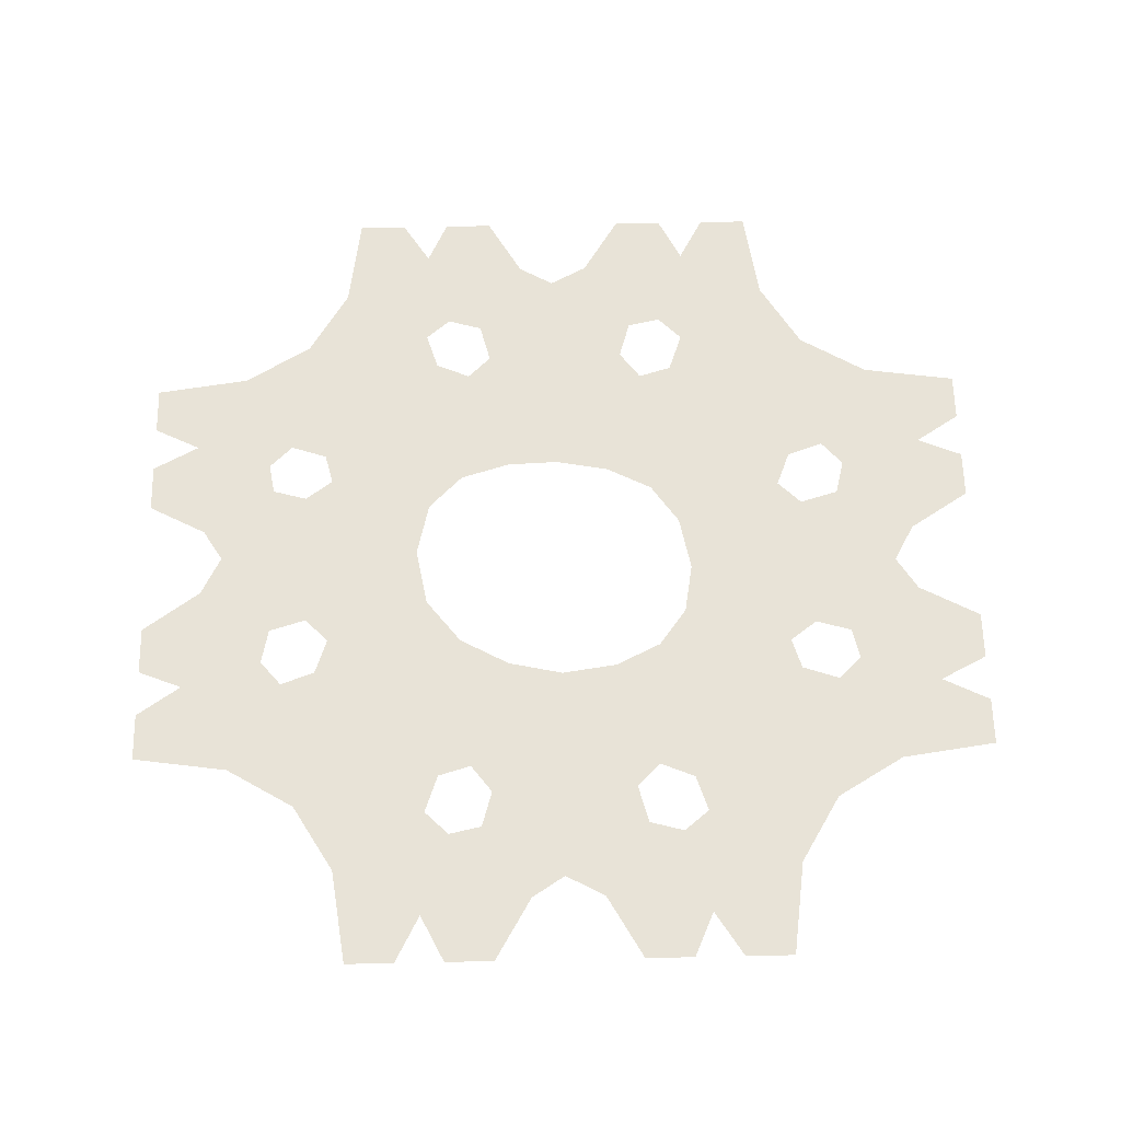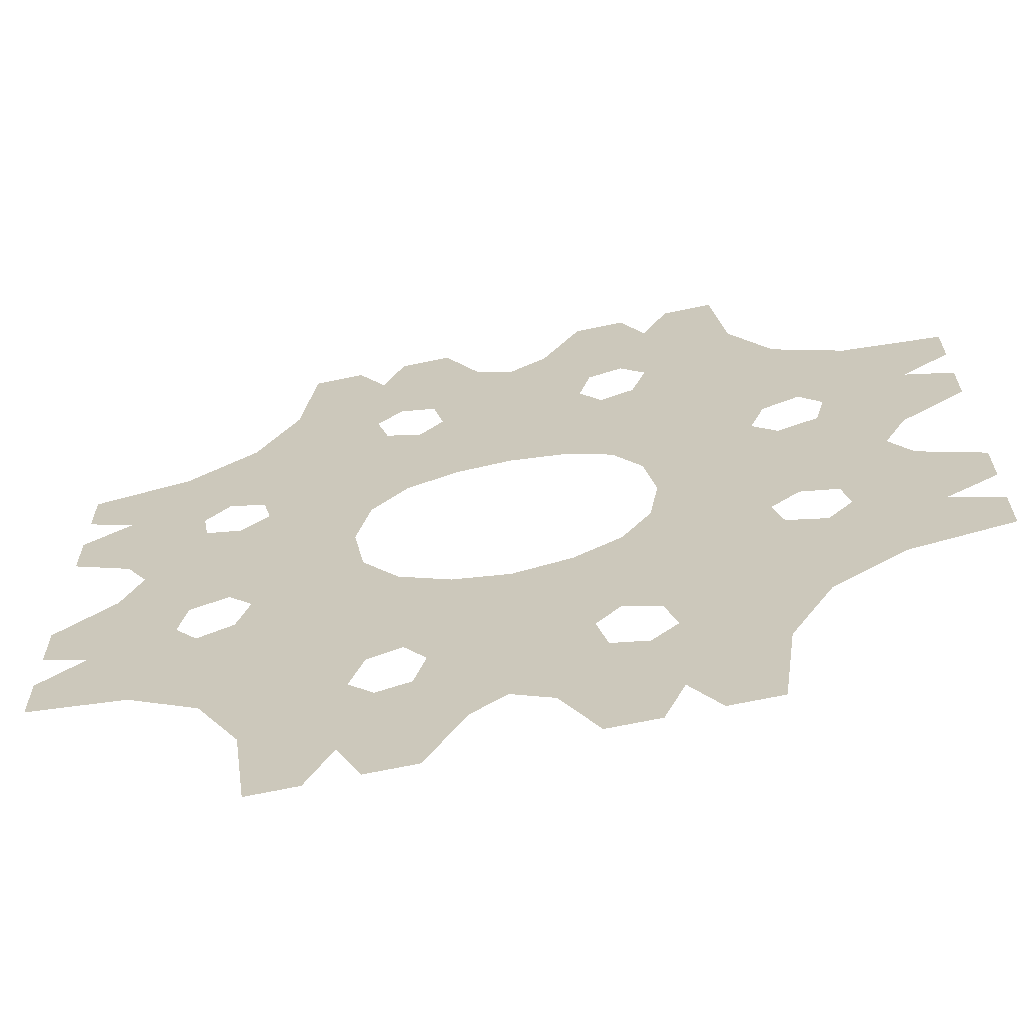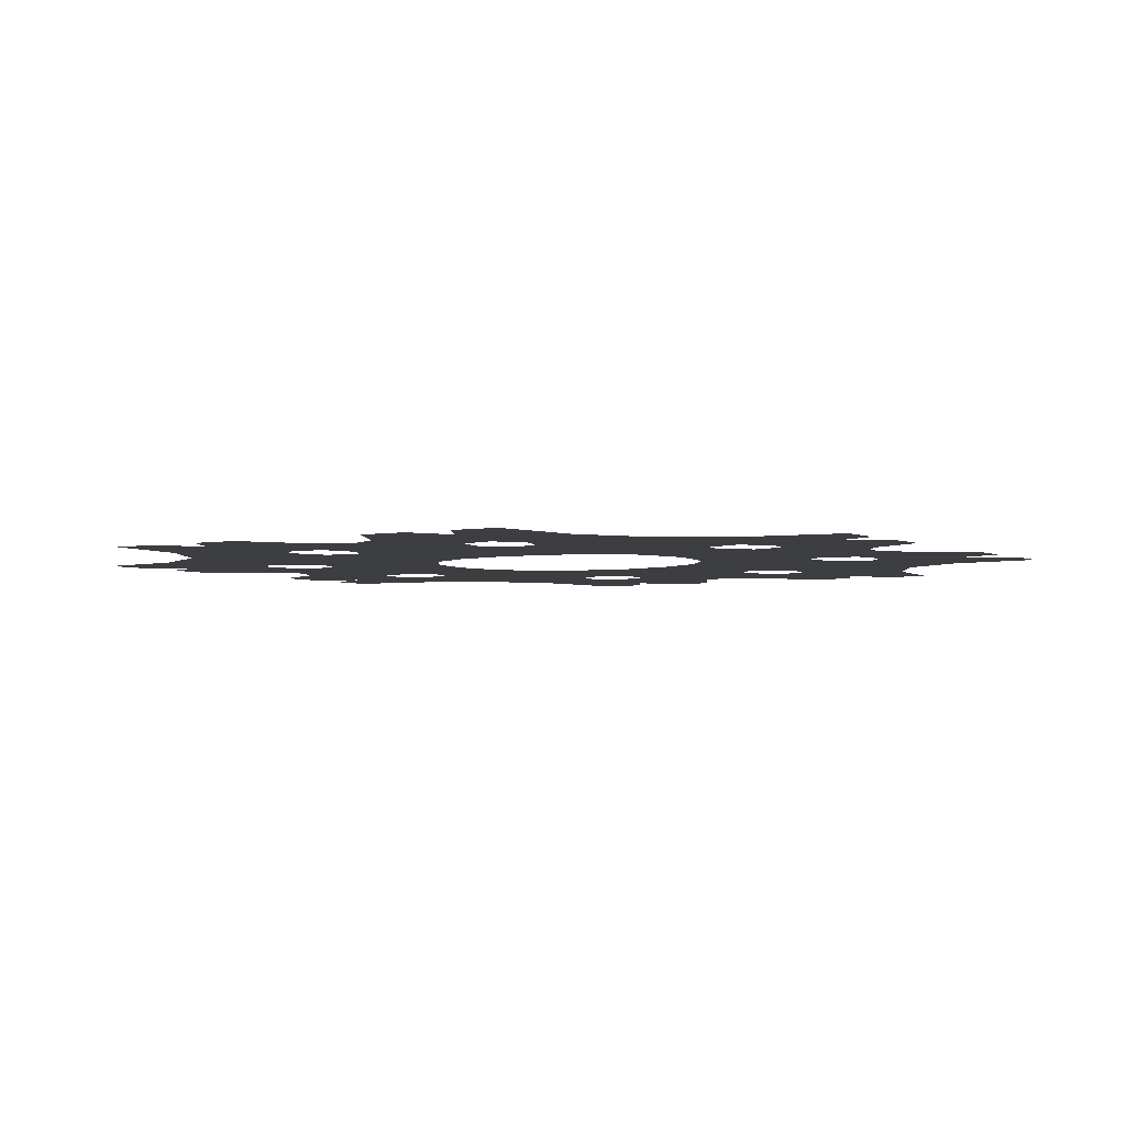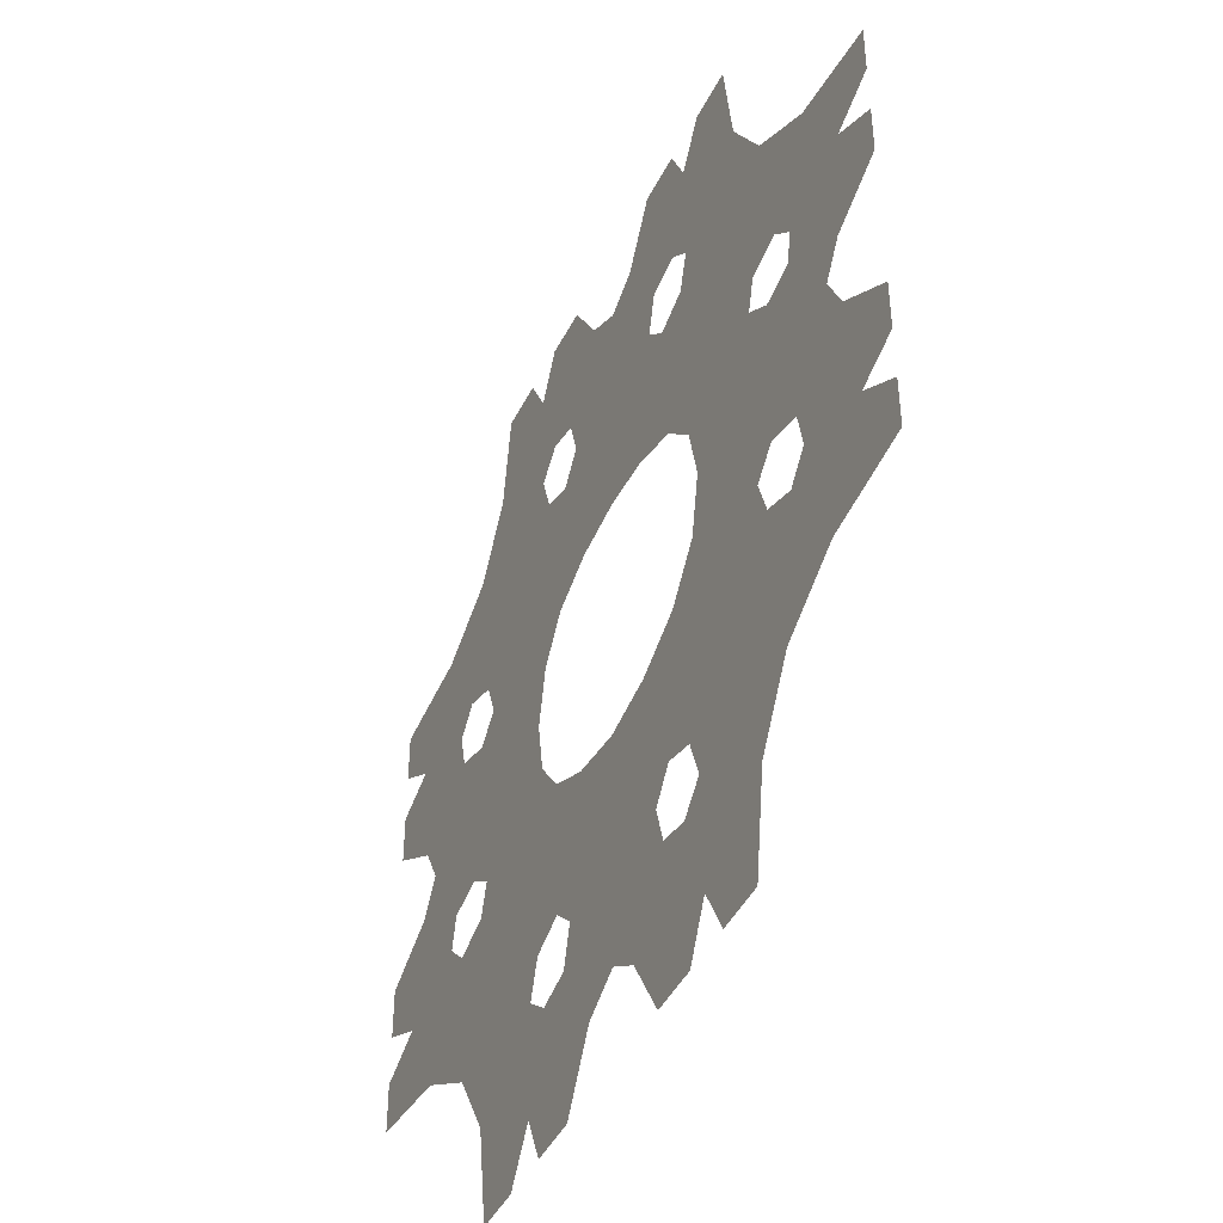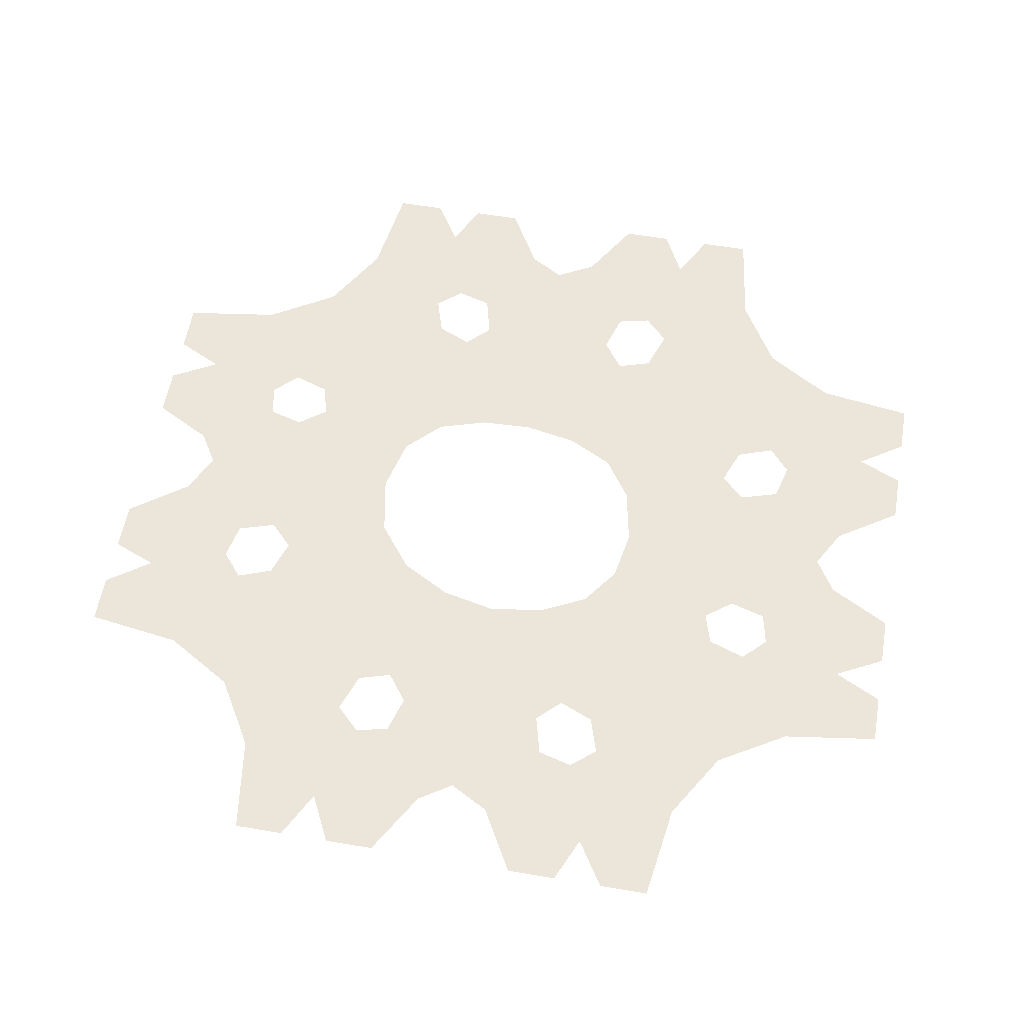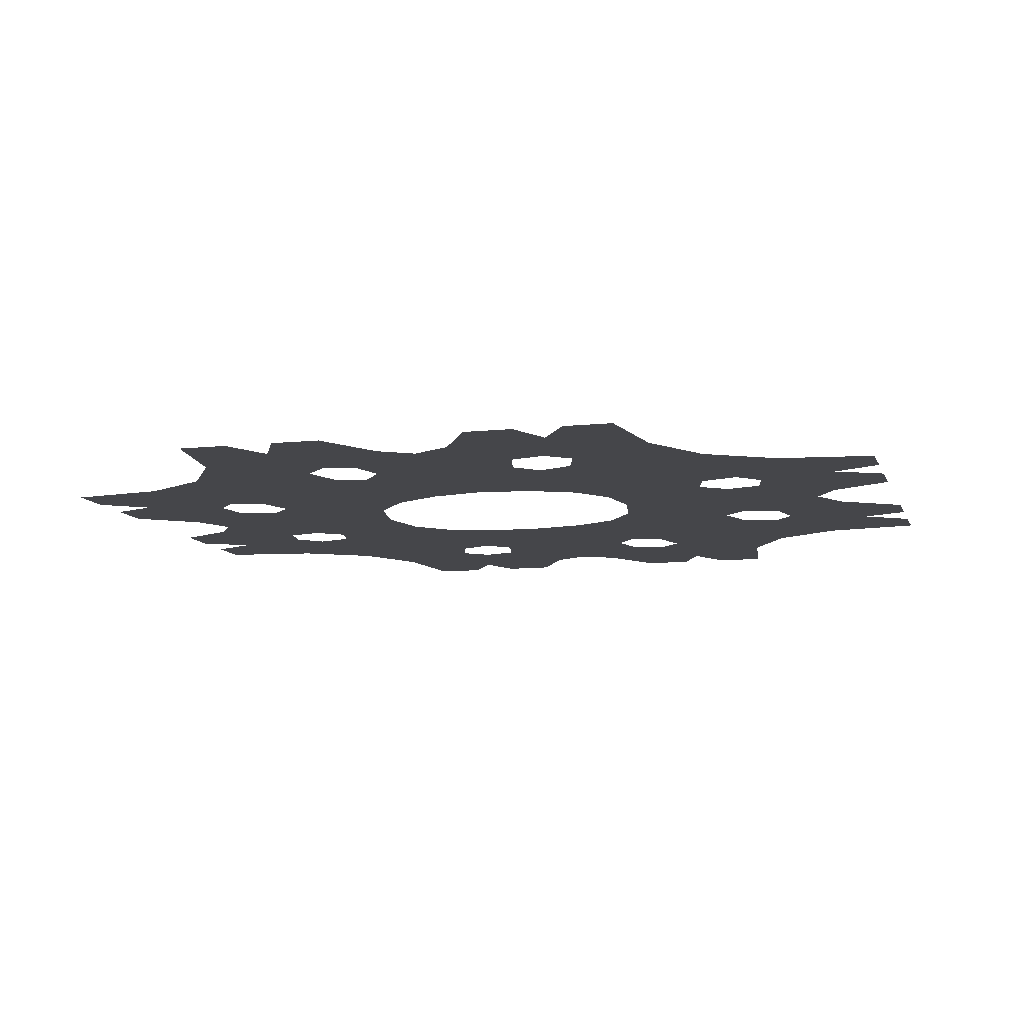
<metadata>
{"format":"obj","ext":"obj","renderer":"f3d","projection":"perspective","resolution":1024,"background":"white","views":[{"elev":61.9,"azim":178.8,"up":"+Y"},{"elev":-65.2,"azim":-167.8,"up":"+Z"},{"elev":-3.5,"azim":33.0,"up":"+Y"},{"elev":-44.2,"azim":64.7,"up":"+Z"},{"elev":57.5,"azim":-170.0,"up":"+Y"},{"elev":-9.9,"azim":-164.5,"up":"+Y"}]}
</metadata>
<code>
o iter2
v 3.889 0 -10
v 5 0 -10
v 3.91 0 -8.359
v 5.312 0 -7.812
v 3.244 0 -6.444
v 2.691 0 -6.988
v 3.324 0 -8.907
v 6.25 0 -6.25
v 4.418 0 -6.046
v 4.346 0 -4.173
v 2.937 0 -5.553
v 2.423 0 -2.097
v 2.632 0 -3.975
v 1.275 0 -2.725
v 2.182 0 -5.329
v 0.01013 0 -3.001
v 1.037 0 -4.526
v 0.02544 0 -5.603
v 1.692 0 -5.972
v 1.667 0 -10
v 2.778 0 -10
v 2.203 0 -8.543
v 1.938 0 -6.822
v 0.821 0 -8.542
v 0.06007 0 -8.045
v 0.9074 0 -6.997
v 10 0 -2.778
v 10 0 -1.667
v 8.626 0 -2.111
v 8.662 0 -0.7051
v 6.971 0 -1.75
v 7.142 0 -2.581
v 8.984 0 -3.186
v 8.2 0 0.2205
v 7.179 0 -0.6897
v 5.947 0 0.2754
v 6.117 0 -1.489
v 3.481 0 0.2954
v 4.871 0 -0.8039
v 3.229 0 -1.064
v 5.581 0 -2.037
v 4.288 0 -2.448
v 5.86 0 -2.869
v 10 0 -5
v 10 0 -3.889
v 8.432 0 -3.855
v 6.653 0 -3.162
v 7.812 0 -5.312
v 6.184 0 -4.353
v 10 0 3.889
v 10 0 5
v 8.41 0 3.944
v 7.812 0 5.312
v 6.589 0 3.318
v 7.132 0 2.785
v 8.927 0 3.359
v 6.25 0 6.25
v 6.146 0 4.444
v 4.323 0 4.302
v 5.756 0 3.036
v 2.382 0 2.368
v 4.244 0 2.718
v 3.181 0 1.563
v 5.575 0 2.319
v 4.879 0 1.26
v 6.208 0 1.845
v 10 0 1.667
v 10 0 2.778
v 8.621 0 2.27
v 7.007 0 2.069
v 8.662 0 0.9616
v 7.205 0 1.074
v 2.778 0 10
v 1.667 0 10
v 2.195 0 8.56
v 0.8618 0 8.598
v 1.908 0 6.774
v 2.702 0 7.006
v 3.251 0 8.981
v 0.06008 0 8.136
v 0.9135 0 6.969
v 0.06314 0 5.483
v 1.674 0 5.856
v 0.0351 0 2.767
v 1.044 0 4.429
v 1.234 0 2.718
v 2.211 0 5.324
v 2.631 0 4.076
v 3.005 0 5.671
v 5 0 10
v 3.889 0 10
v 3.904 0 8.388
v 3.27 0 6.526
v 5.312 0 7.812
v 4.432 0 6.112
v -10 0 2.778
v -10 0 1.667
v -8.569 0 2.13
v -8.593 0 0.7538
v -6.827 0 1.776
v -7.034 0 2.594
v -8.961 0 3.21
v -8.105 0 -0.1291
v -7.019 0 0.7455
v -5.639 0 -0.1842
v -5.931 0 1.511
v -3.161 0 -0.229
v -4.607 0 0.8383
v -2.911 0 1.051
v -5.394 0 2.043
v -2.262 0 1.993
v -4.101 0 2.411
v -4.226 0 4.102
v -5.713 0 2.864
v -10 0 5
v -10 0 3.889
v -8.392 0 3.861
v -6.546 0 3.16
v -7.812 0 5.312
v -6.25 0 6.25
v -6.11 0 4.338
v -10 0 -3.889
v -10 0 -5
v -8.38 0 -3.926
v -7.812 0 -5.312
v -6.514 0 -3.272
v -7.045 0 -2.737
v -8.907 0 -3.346
v -6.25 0 -6.25
v -6.104 0 -4.413
v -4.295 0 -4.258
v -5.65 0 -2.974
v -2.314 0 -2.295
v -4.131 0 -2.635
v -2.962 0 -1.407
v -5.435 0 -2.243
v -4.652 0 -1.167
v -6.061 0 -1.77
v -10 0 -1.667
v -10 0 -2.778
v -8.572 0 -2.242
v -6.886 0 -2.009
v -8.593 0 -0.9128
v -7.057 0 -1.001
v -3.889 0 10
v -5 0 10
v -3.894 0 8.35
v -5.312 0 7.812
v -3.199 0 6.396
v -2.651 0 6.956
v -3.311 0 8.937
v -4.373 0 6.007
v -2.877 0 5.477
v -2.536 0 3.87
v -1.201 0 2.537
v -2.114 0 5.244
v -0.9693 0 4.387
v -1.63 0 5.905
v -1.667 0 10
v -2.778 0 10
v -2.184 0 8.546
v -1.89 0 6.782
v -0.8049 0 8.598
v -0.8405 0 6.981
v -2.778 0 -10
v -1.667 0 -10
v -2.182 0 -8.55
v -0.8457 0 -8.542
v -1.886 0 -6.792
v -2.685 0 -7.011
v -3.233 0 -8.955
v -0.8595 0 -6.974
v -1.652 0 -5.891
v -1.016 0 -4.533
v -1.27 0 -2.812
v -2.193 0 -5.36
v -2.613 0 -4.083
v -2.992 0 -5.692
v -5 0 -10
v -3.889 0 -10
v -3.896 0 -8.385
v -3.258 0 -6.531
v -5.312 0 -7.812
v -4.422 0 -6.109
f 1 2 3
f 2 4 3
f 4 5 3
f 5 6 3
f 6 7 3
f 7 1 3
f 4 8 9
f 8 10 9
f 10 11 9
f 11 5 9
f 5 4 9
f 10 12 13
f 12 14 13
f 14 15 13
f 15 11 13
f 11 10 13
f 14 16 17
f 16 18 17
f 18 19 17
f 19 15 17
f 15 14 17
f 20 21 22
f 21 7 22
f 7 6 22
f 6 23 22
f 23 24 22
f 24 20 22
f 18 25 26
f 25 24 26
f 24 23 26
f 23 19 26
f 19 18 26
f 27 28 29
f 28 30 29
f 30 31 29
f 31 32 29
f 32 33 29
f 33 27 29
f 30 34 35
f 34 36 35
f 36 37 35
f 37 31 35
f 31 30 35
f 36 38 39
f 38 40 39
f 40 41 39
f 41 37 39
f 37 36 39
f 40 12 42
f 12 10 42
f 10 43 42
f 43 41 42
f 41 40 42
f 44 45 46
f 45 33 46
f 33 32 46
f 32 47 46
f 47 48 46
f 48 44 46
f 10 8 49
f 8 48 49
f 48 47 49
f 47 43 49
f 43 10 49
f 50 51 52
f 51 53 52
f 53 54 52
f 54 55 52
f 55 56 52
f 56 50 52
f 53 57 58
f 57 59 58
f 59 60 58
f 60 54 58
f 54 53 58
f 59 61 62
f 61 63 62
f 63 64 62
f 64 60 62
f 60 59 62
f 63 38 65
f 38 36 65
f 36 66 65
f 66 64 65
f 64 63 65
f 67 68 69
f 68 56 69
f 56 55 69
f 55 70 69
f 70 71 69
f 71 67 69
f 36 34 72
f 34 71 72
f 71 70 72
f 70 66 72
f 66 36 72
f 73 74 75
f 74 76 75
f 76 77 75
f 77 78 75
f 78 79 75
f 79 73 75
f 76 80 81
f 80 82 81
f 82 83 81
f 83 77 81
f 77 76 81
f 82 84 85
f 84 86 85
f 86 87 85
f 87 83 85
f 83 82 85
f 86 61 88
f 61 59 88
f 59 89 88
f 89 87 88
f 87 86 88
f 90 91 92
f 91 79 92
f 79 78 92
f 78 93 92
f 93 94 92
f 94 90 92
f 59 57 95
f 57 94 95
f 94 93 95
f 93 89 95
f 89 59 95
f 96 97 98
f 97 99 98
f 99 100 98
f 100 101 98
f 101 102 98
f 102 96 98
f 99 103 104
f 103 105 104
f 105 106 104
f 106 100 104
f 100 99 104
f 105 107 108
f 107 109 108
f 109 110 108
f 110 106 108
f 106 105 108
f 109 111 112
f 111 113 112
f 113 114 112
f 114 110 112
f 110 109 112
f 115 116 117
f 116 102 117
f 102 101 117
f 101 118 117
f 118 119 117
f 119 115 117
f 113 120 121
f 120 119 121
f 119 118 121
f 118 114 121
f 114 113 121
f 122 123 124
f 123 125 124
f 125 126 124
f 126 127 124
f 127 128 124
f 128 122 124
f 125 129 130
f 129 131 130
f 131 132 130
f 132 126 130
f 126 125 130
f 131 133 134
f 133 135 134
f 135 136 134
f 136 132 134
f 132 131 134
f 135 107 137
f 107 105 137
f 105 138 137
f 138 136 137
f 136 135 137
f 139 140 141
f 140 128 141
f 128 127 141
f 127 142 141
f 142 143 141
f 143 139 141
f 105 103 144
f 103 143 144
f 143 142 144
f 142 138 144
f 138 105 144
f 145 146 147
f 146 148 147
f 148 149 147
f 149 150 147
f 150 151 147
f 151 145 147
f 148 120 152
f 120 113 152
f 113 153 152
f 153 149 152
f 149 148 152
f 113 111 154
f 111 155 154
f 155 156 154
f 156 153 154
f 153 113 154
f 155 84 157
f 84 82 157
f 82 158 157
f 158 156 157
f 156 155 157
f 159 160 161
f 160 151 161
f 151 150 161
f 150 162 161
f 162 163 161
f 163 159 161
f 82 80 164
f 80 163 164
f 163 162 164
f 162 158 164
f 158 82 164
f 165 166 167
f 166 168 167
f 168 169 167
f 169 170 167
f 170 171 167
f 171 165 167
f 168 25 172
f 25 18 172
f 18 173 172
f 173 169 172
f 169 168 172
f 18 16 174
f 16 175 174
f 175 176 174
f 176 173 174
f 173 18 174
f 175 133 177
f 133 131 177
f 131 178 177
f 178 176 177
f 176 175 177
f 179 180 181
f 180 171 181
f 171 170 181
f 170 182 181
f 182 183 181
f 183 179 181
f 131 129 184
f 129 183 184
f 183 182 184
f 182 178 184
f 178 131 184

</code>
